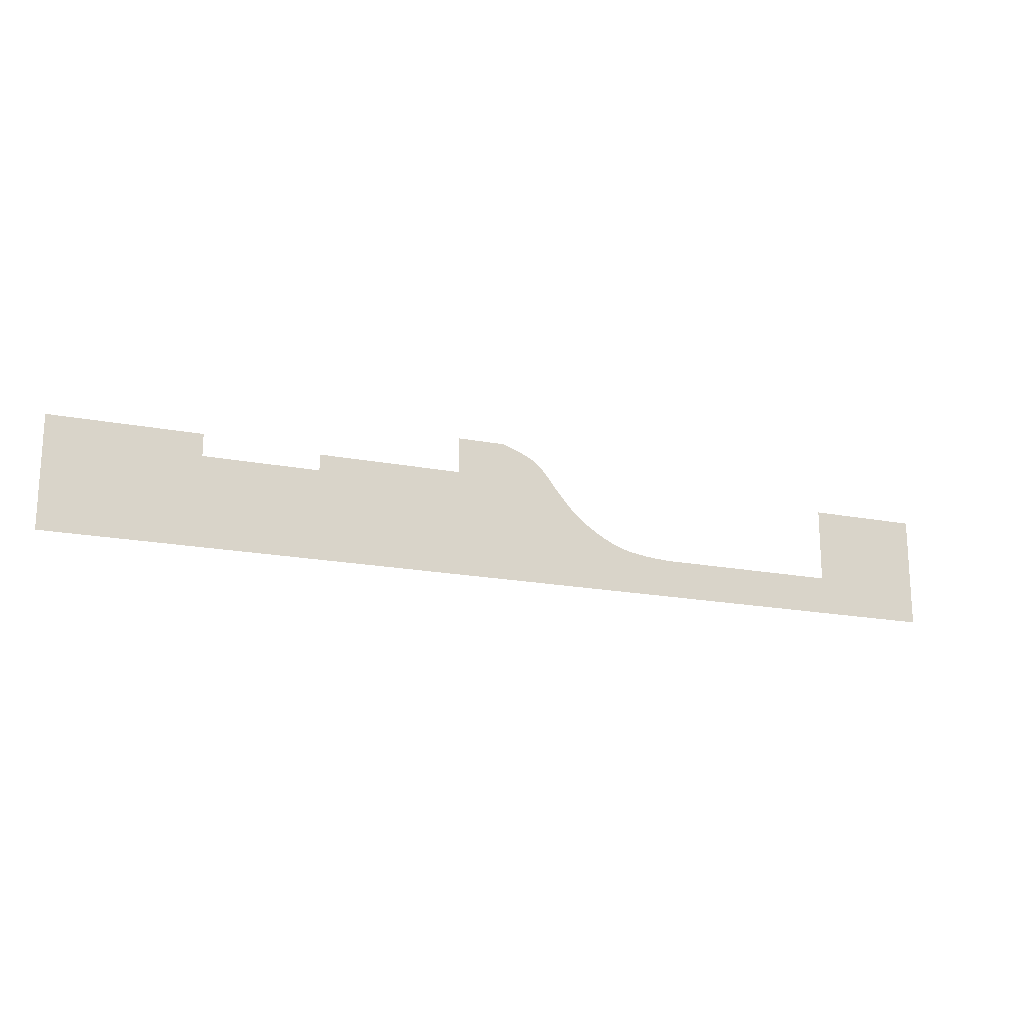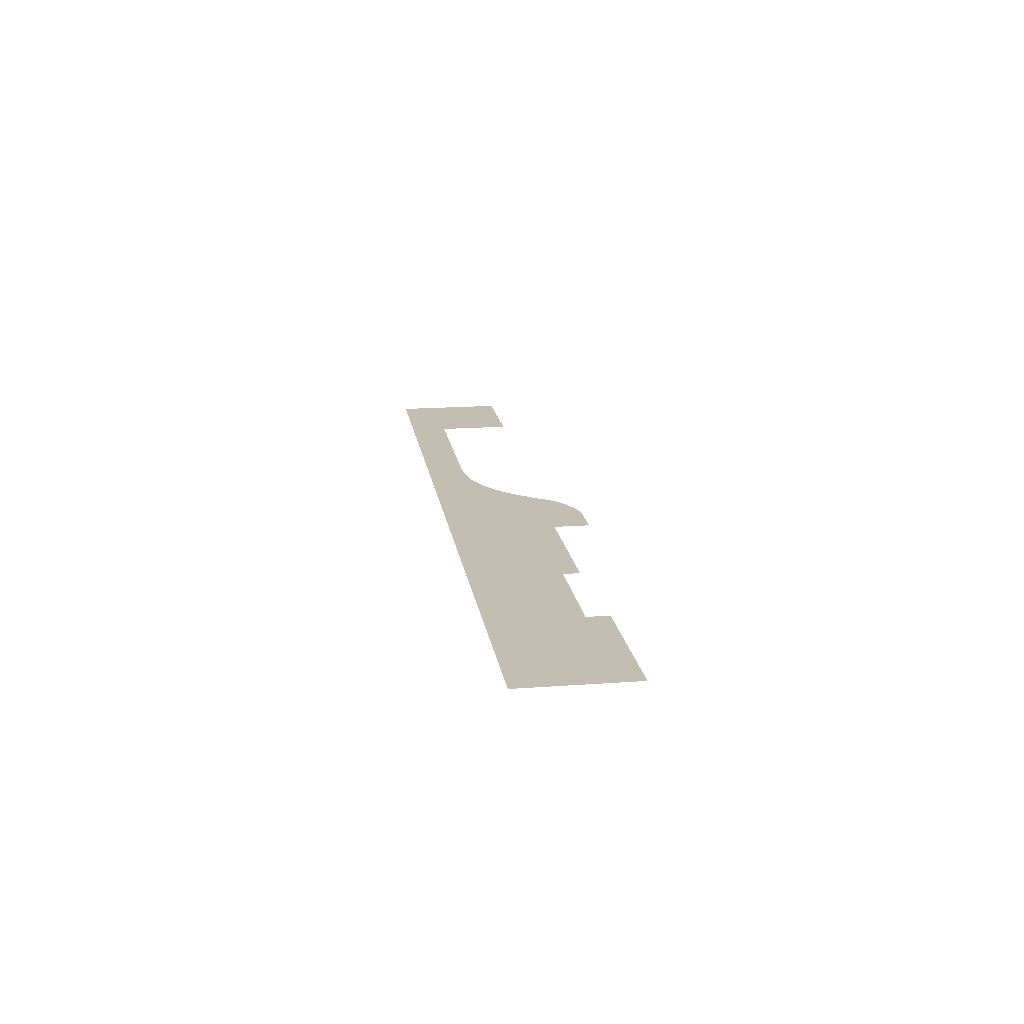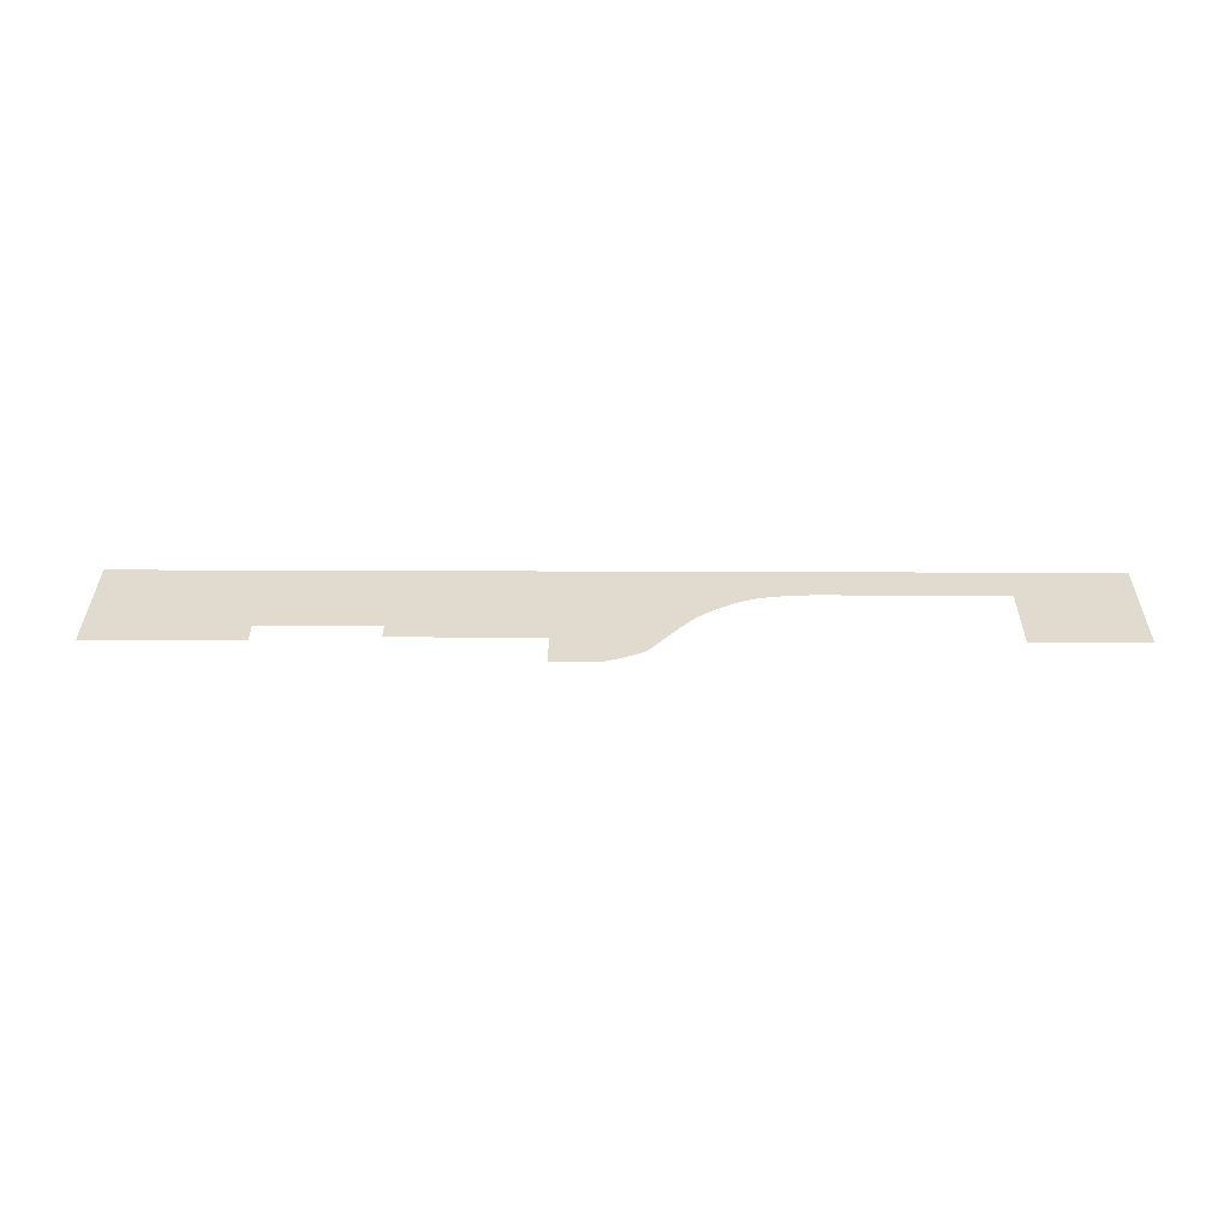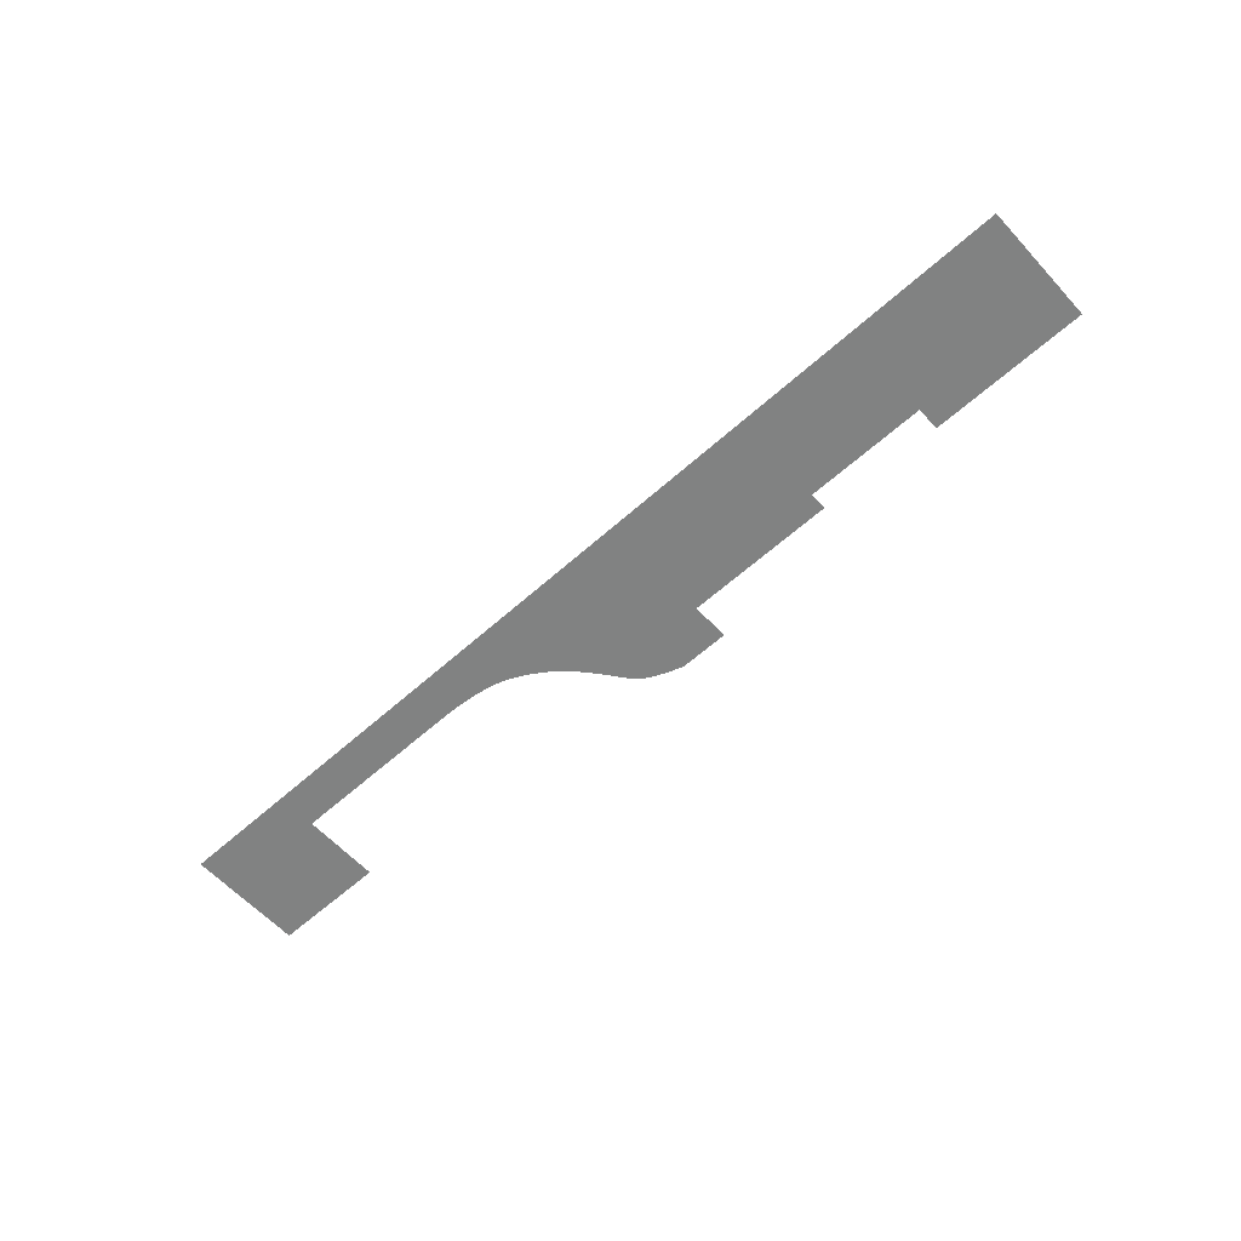
<metadata>
{"format":"obj","ext":"obj","renderer":"f3d","projection":"perspective","resolution":1024,"background":"white","views":[{"elev":-18.6,"azim":159.4,"up":"+Y"},{"elev":17.4,"azim":81.6,"up":"+Z"},{"elev":33.5,"azim":-179.7,"up":"+Z"},{"elev":-60.6,"azim":42.4,"up":"+Z"}]}
</metadata>
<code>
v -102.1 0.751 0.05
v -102.1 -3.719 0.05
v -72.54 0.751 0.05
v -72.54 -21.83 0.05
v -184.3 -10.34 0.05
v -185.2 -10.87 0.05
v -186.2 -11.36 0.05
v -187.2 -11.82 0.05
v -188.1 -12.24 0.05
v -189.1 -12.6 0.05
v -190.2 -12.89 0.05
v -191.2 -13.12 0.05
v -192.3 -13.32 0.05
v -193.3 -13.49 0.05
v -194.4 -13.65 0.05
v -195.7 -13.8 0.05
v -197.1 -13.93 0.05
v -257.5 -21.7 0.05
v -198.5 -14.01 0.05
v -199.6 -14.07 0.05
v -200 -14.09 0.05
v -235.6 -14.09 0.05
v -257.5 0.751 0.05
v -235.6 0.751 0.05
v -183.4 -9.784 0.05
v -182.5 -9.197 0.05
v -181.6 -8.586 0.05
v -180.7 -7.953 0.05
v -179.9 -7.301 0.05
v -179.1 -6.6 0.05
v -178.3 -5.84 0.05
v -177.6 -5.047 0.05
v -125 -3.719 0.05
v -153.7 -0.426 0.05
v -125 -0.426 0.05
v -176.9 -4.245 0.05
v -175.9 -3.132 0.05
v -174.9 -1.876 0.05
v -174.1 -0.85 0.05
v -173.8 -0.426 0.05
v -173.5 -0.099 0.05
v -172.9 0.72 0.05
v -172.1 1.79 0.05
v -167.8 4.997 0.05
v -169.1 4.367 0.05
v -171.1 2.868 0.05
v -170.2 3.714 0.05
v -166.5 5.574 0.05
v -165.2 6.071 0.05
v -164.1 6.461 0.05
v -163.3 6.716 0.05
v -163 6.806 0.05
v -153.7 6.806 0.05
g Terrain_1614_2
f 1 3 2
f 2 3 4
f 4 5 2
f 6 5 4
f 7 6 4
f 8 7 4
f 9 8 4
f 10 9 4
f 11 10 4
f 12 11 4
f 13 12 4
f 14 13 4
f 15 14 4
f 16 15 4
f 17 16 4
f 18 17 4
f 18 19 17
f 18 20 19
f 18 21 20
f 18 22 21
f 18 23 22
f 22 23 24
f 2 5 25
f 2 25 26
f 2 26 27
f 2 27 28
f 2 28 29
f 2 29 30
f 2 30 31
f 2 31 32
f 2 32 33
f 33 32 34
f 33 34 35
f 34 32 36
f 34 36 37
f 34 37 38
f 34 38 39
f 39 40 34
f 40 41 34
f 41 42 34
f 42 43 34
f 44 34 43
f 43 45 44
f 45 43 46
f 46 47 45
f 44 48 34
f 48 49 34
f 49 50 34
f 50 51 34
f 34 51 52
f 34 52 53

</code>
